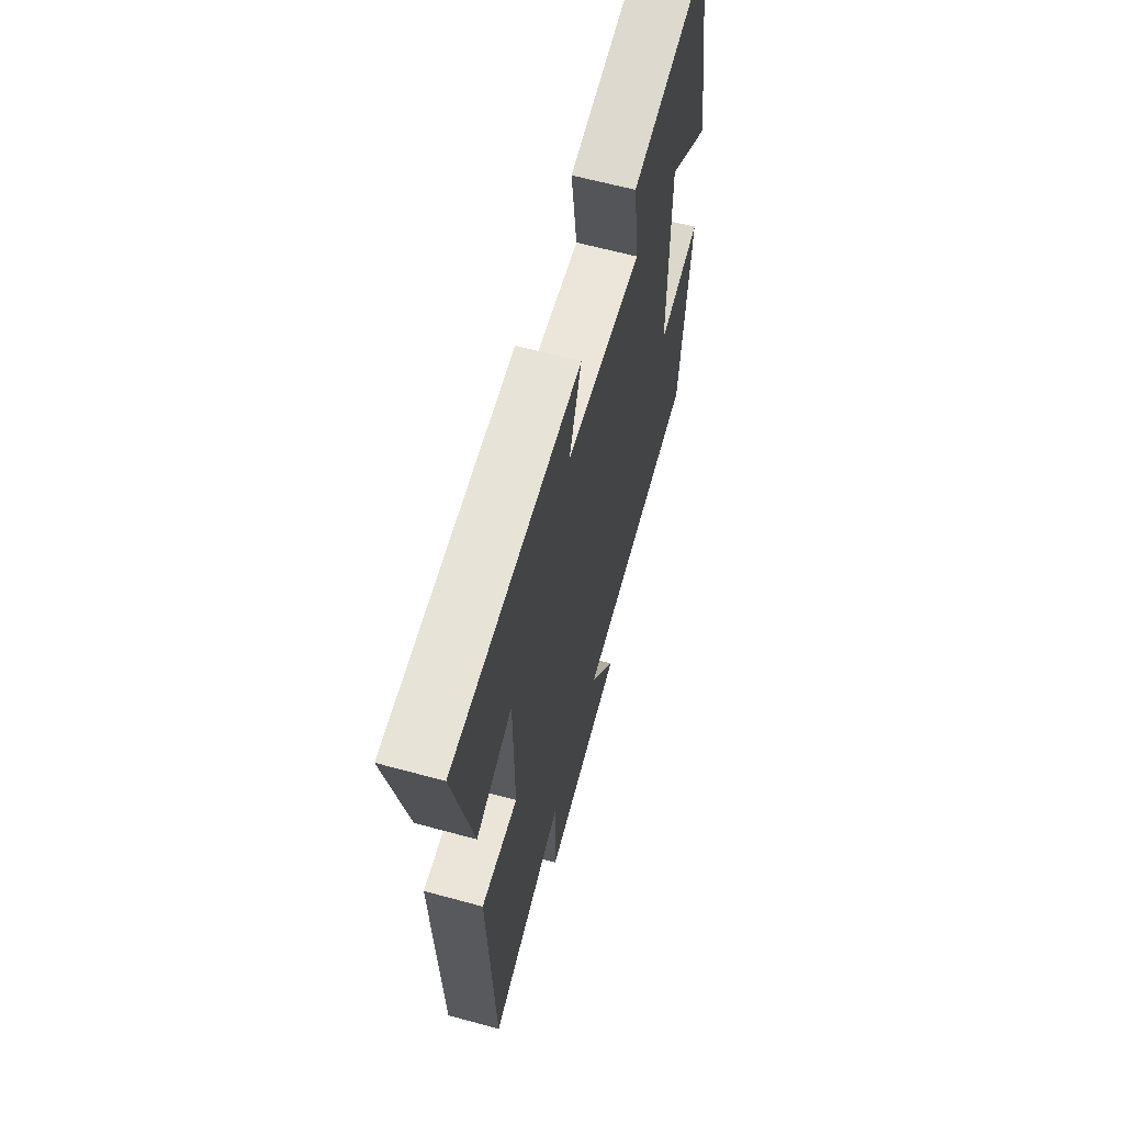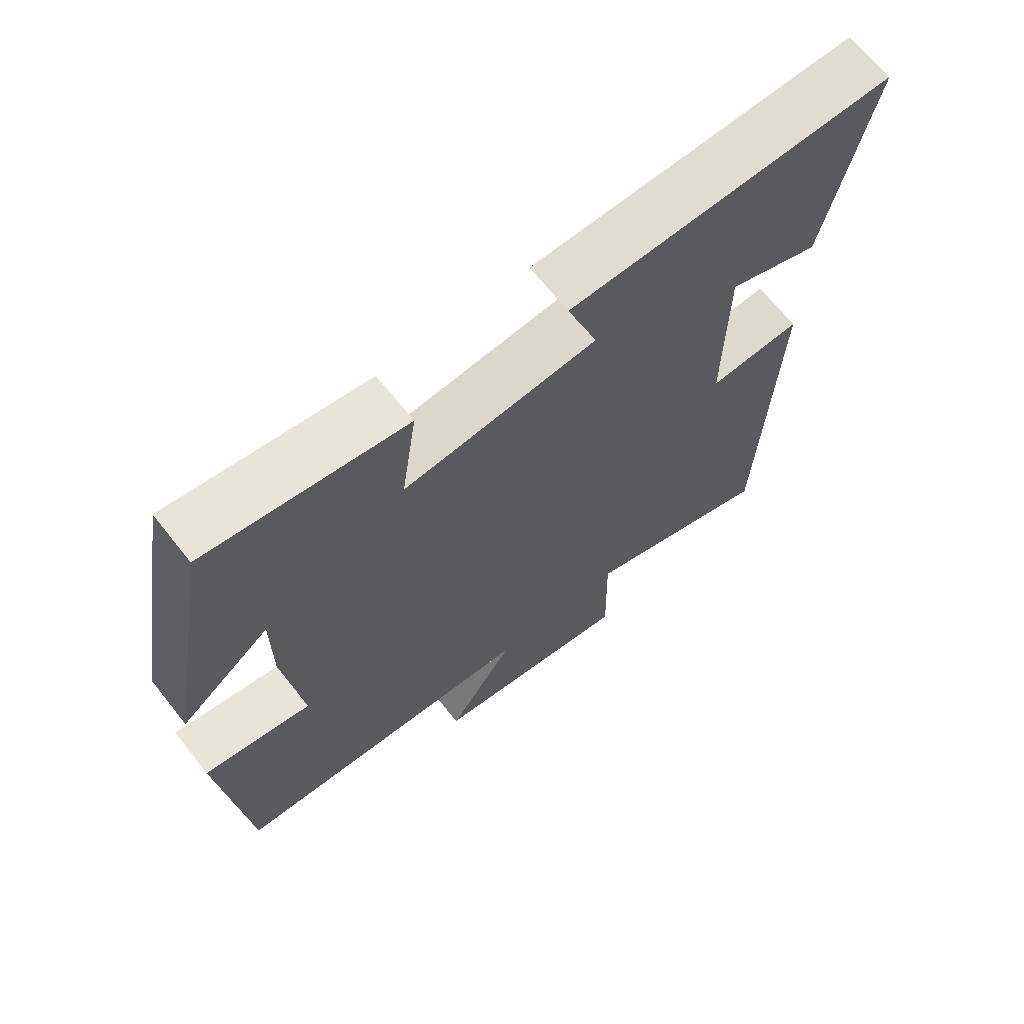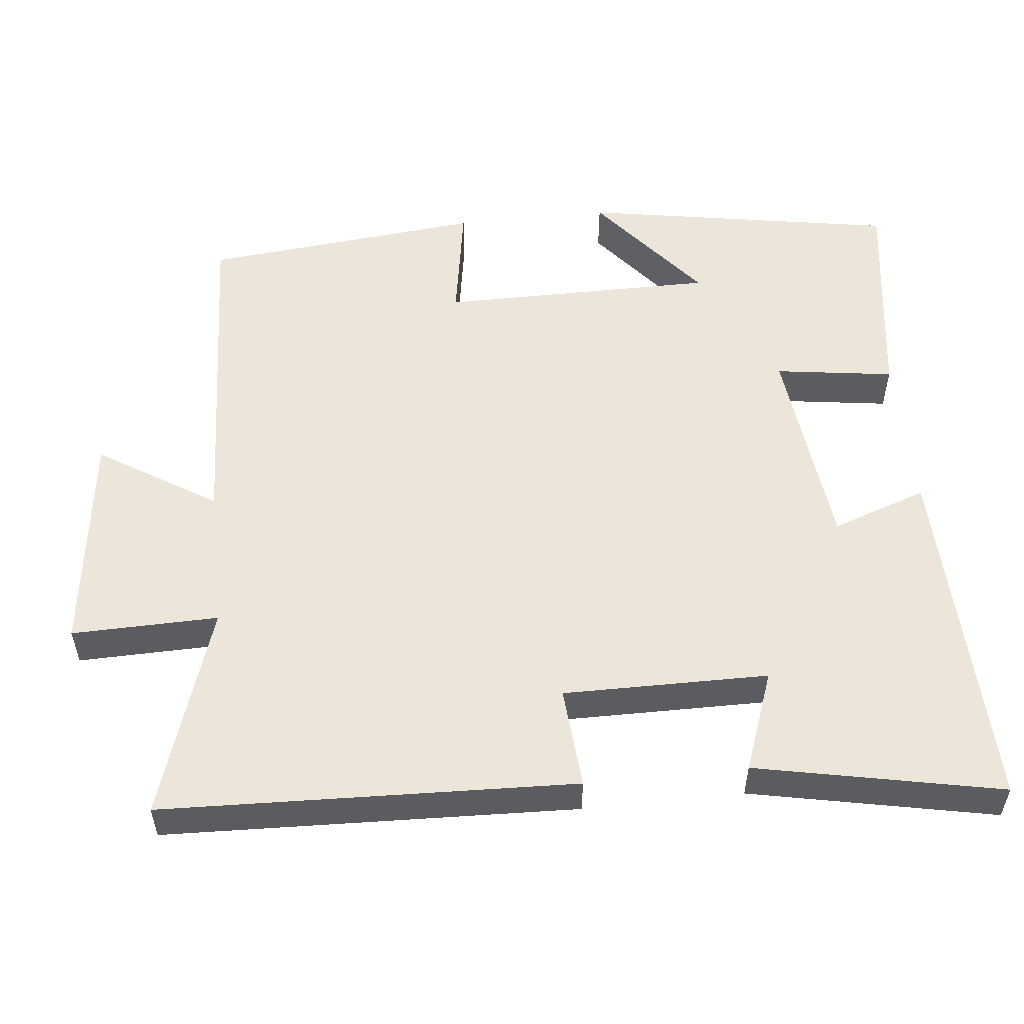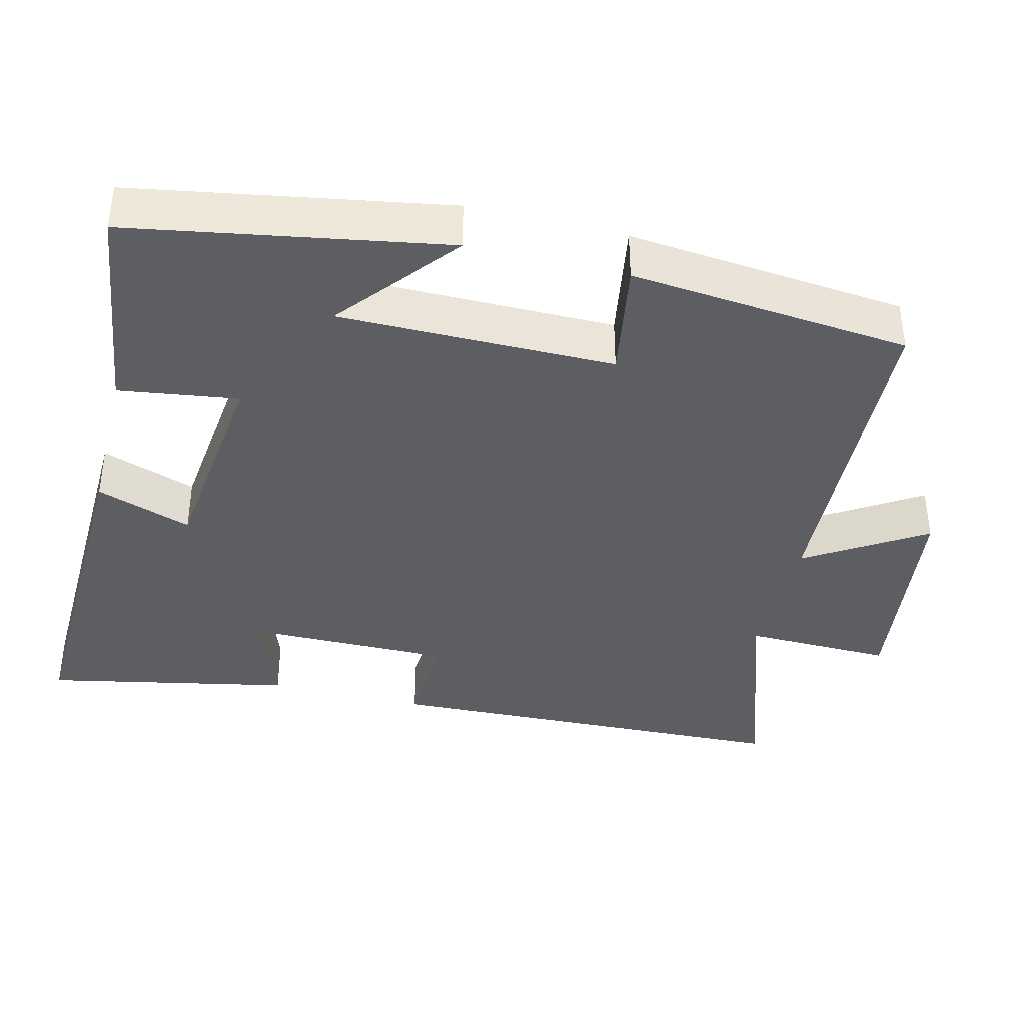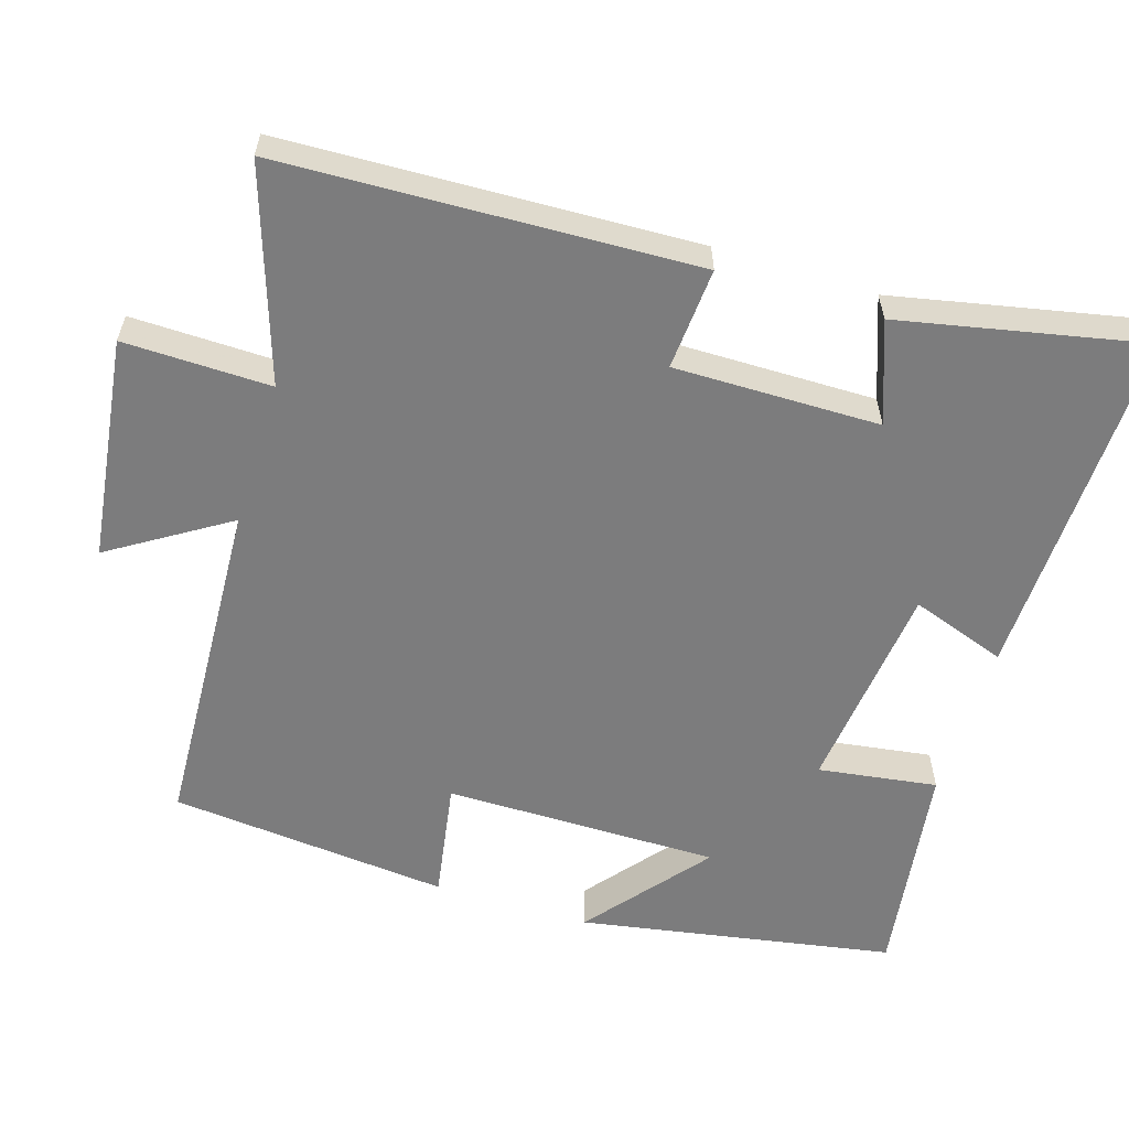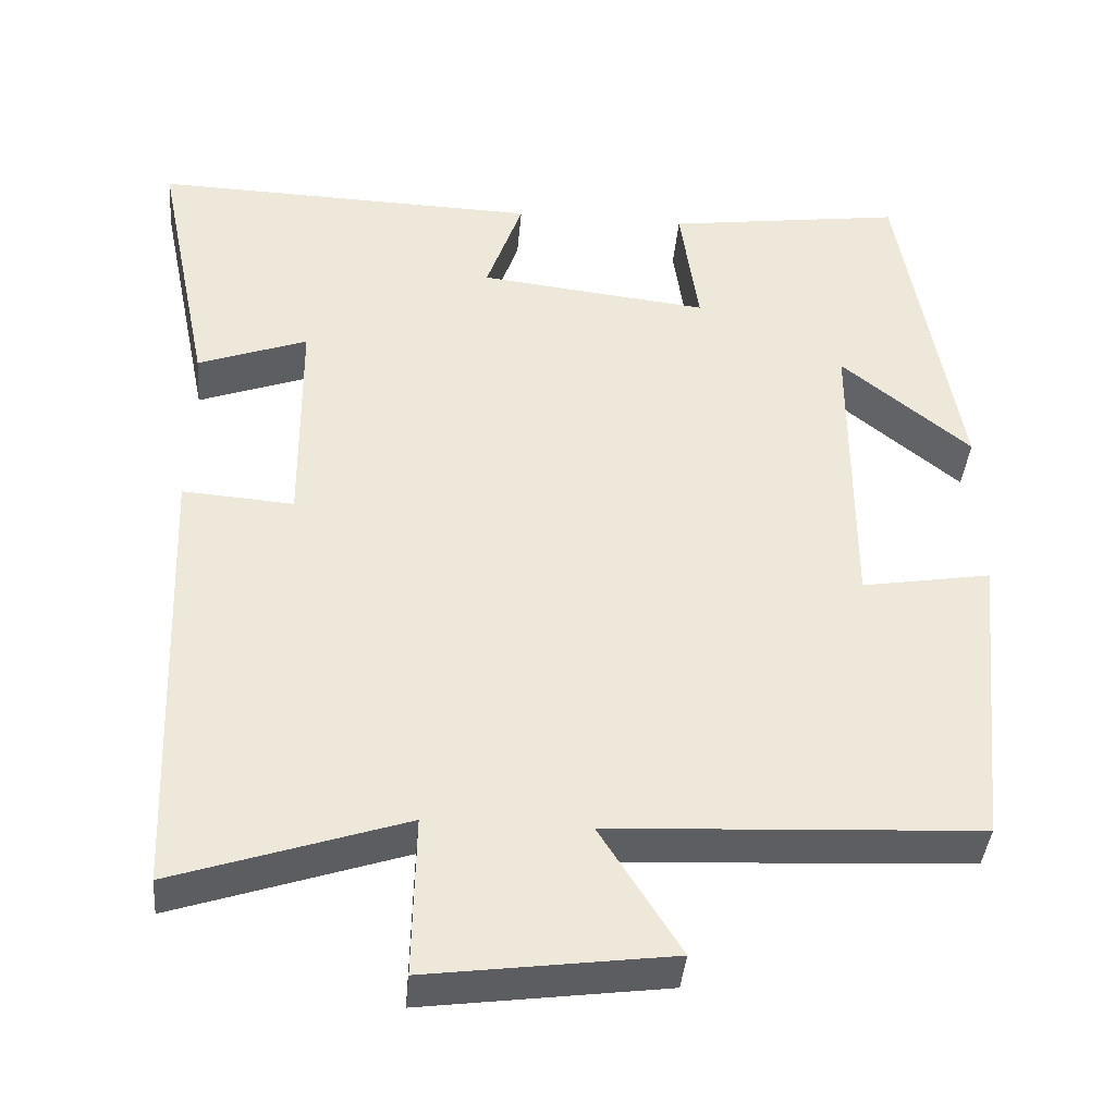
<metadata>
{"format":"obj","ext":"obj","renderer":"f3d","projection":"perspective","resolution":1024,"background":"white","views":[{"elev":63.5,"azim":-74.6,"up":"+Z"},{"elev":67.6,"azim":141.6,"up":"+Z"},{"elev":54.4,"azim":-96.1,"up":"+Y"},{"elev":-38.7,"azim":76.0,"up":"+Y"},{"elev":-58.8,"azim":-107.2,"up":"+Y"},{"elev":-39.5,"azim":-5.0,"up":"+Z"}]}
</metadata>
<code>
v 0.463 0.07 -0.477
v 0.005 0.07 -0.5
v 0.105 0.07 -0.659
v -0.197 0.07 -0.699
v -0.193 0.07 -0.5
v -0.479 0.07 -0.595
v -0.5 0.07 -0.036
v -0.362 0.07 -0.046
v -0.364 0.07 0.232
v -0.5 0.07 0.182
v -0.568 0.07 0.514
v -0.087 0.07 0.5
v -0.132 0.07 0.371
v 0.154 0.07 0.339
v 0.131 0.07 0.5
v 0.426 0.07 0.541
v 0.5 0.07 0.116
v 0.339 0.07 0.247
v 0.339 0.07 -0.125
v 0.5 0.07 -0.098
v 0.463 0 -0.477
v 0.005 0 -0.5
v 0.105 0 -0.659
v -0.197 0 -0.699
v -0.193 0 -0.5
v -0.479 0 -0.595
v -0.5 0 -0.036
v -0.362 0 -0.046
v -0.364 0 0.232
v -0.5 0 0.182
v -0.568 0 0.514
v -0.087 0 0.5
v -0.132 0 0.371
v 0.154 0 0.339
v 0.131 0 0.5
v 0.426 0 0.541
v 0.5 0 0.116
v 0.339 0 0.247
v 0.339 0 -0.125
v 0.5 0 -0.098
f 19 20 1 2
f 18 19 2
f 15 16 17 18
f 14 15 18
f 13 14 18 2
f 11 12 13
f 10 11 13
f 9 10 13
f 8 9 13 2
f 5 6 7 8
f 5 8 2 3
f 3 4 5
f 22 21 40 39
f 22 39 38
f 38 37 36 35
f 38 35 34
f 22 38 34 33
f 33 32 31
f 33 31 30
f 33 30 29
f 22 33 29 28
f 28 27 26 25
f 23 22 28 25
f 25 24 23
f 1 21 22 2
f 2 22 23 3
f 3 23 24 4
f 4 24 25 5
f 5 25 26 6
f 6 26 27 7
f 7 27 28 8
f 8 28 29 9
f 9 29 30 10
f 10 30 31 11
f 11 31 32 12
f 12 32 33 13
f 13 33 34 14
f 14 34 35 15
f 15 35 36 16
f 16 36 37 17
f 17 37 38 18
f 18 38 39 19
f 19 39 40 20
f 20 40 21 1

</code>
